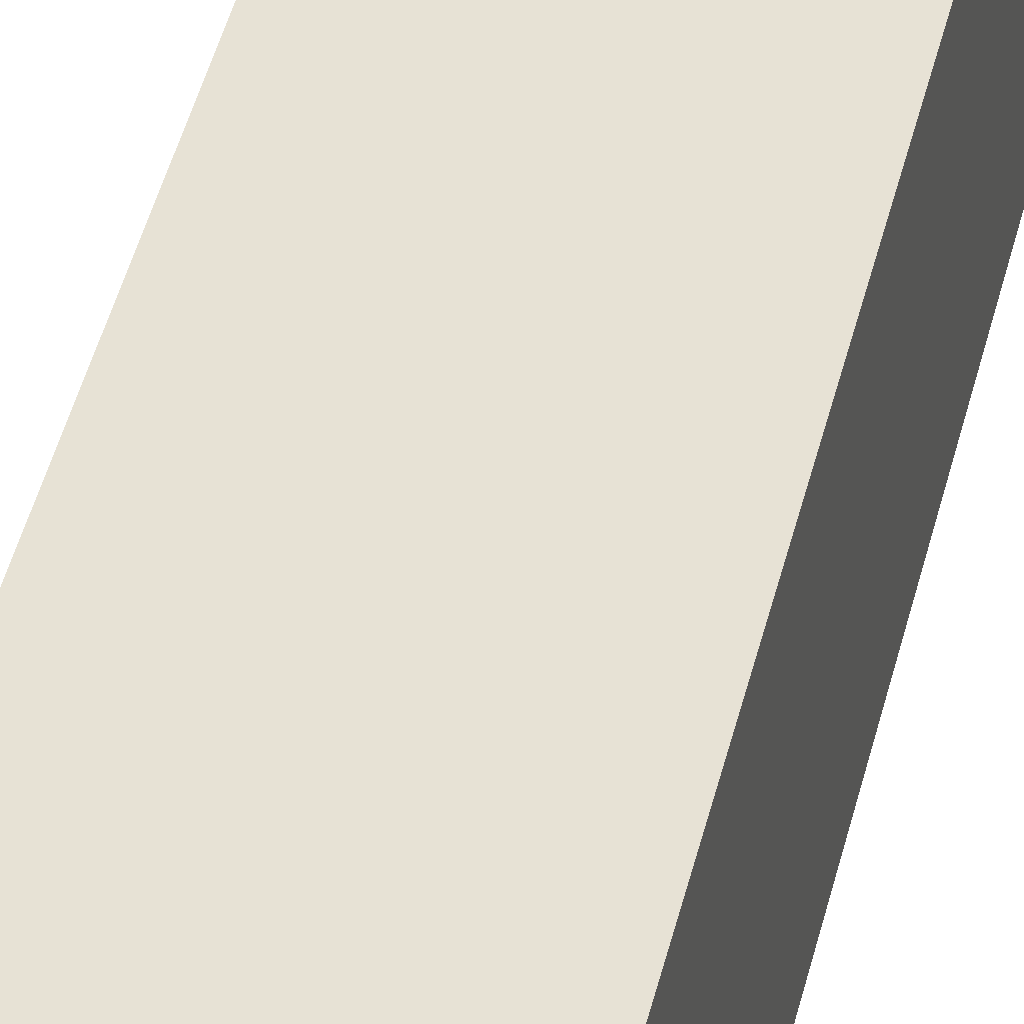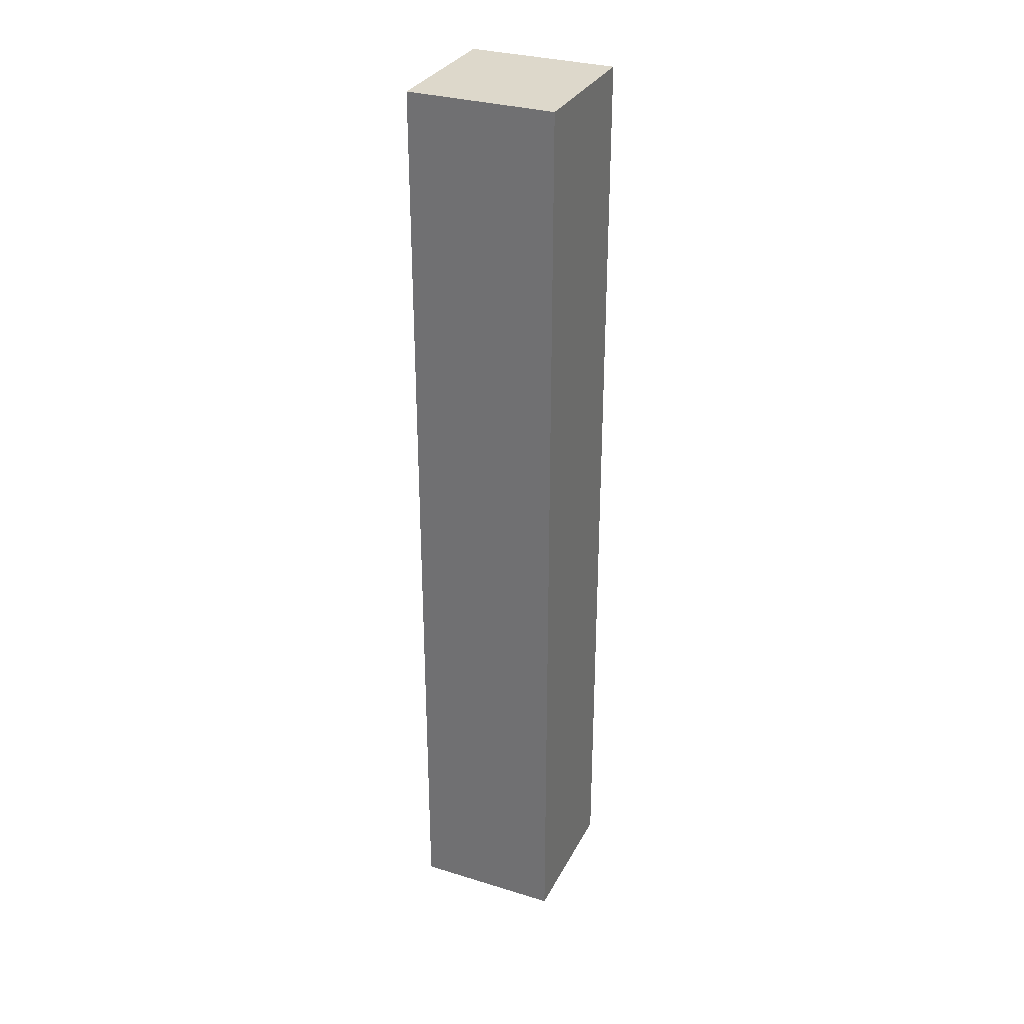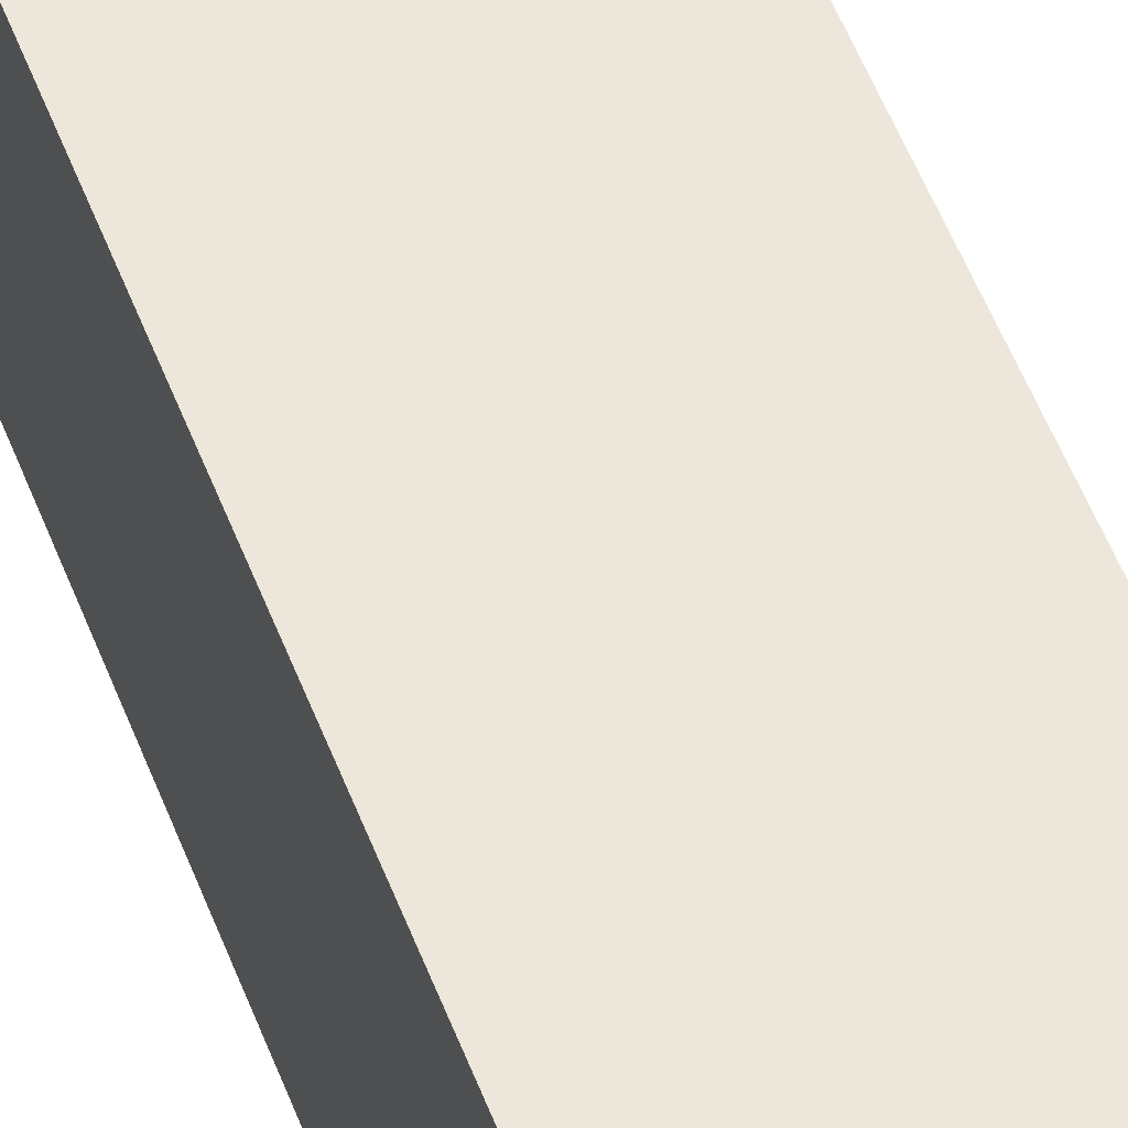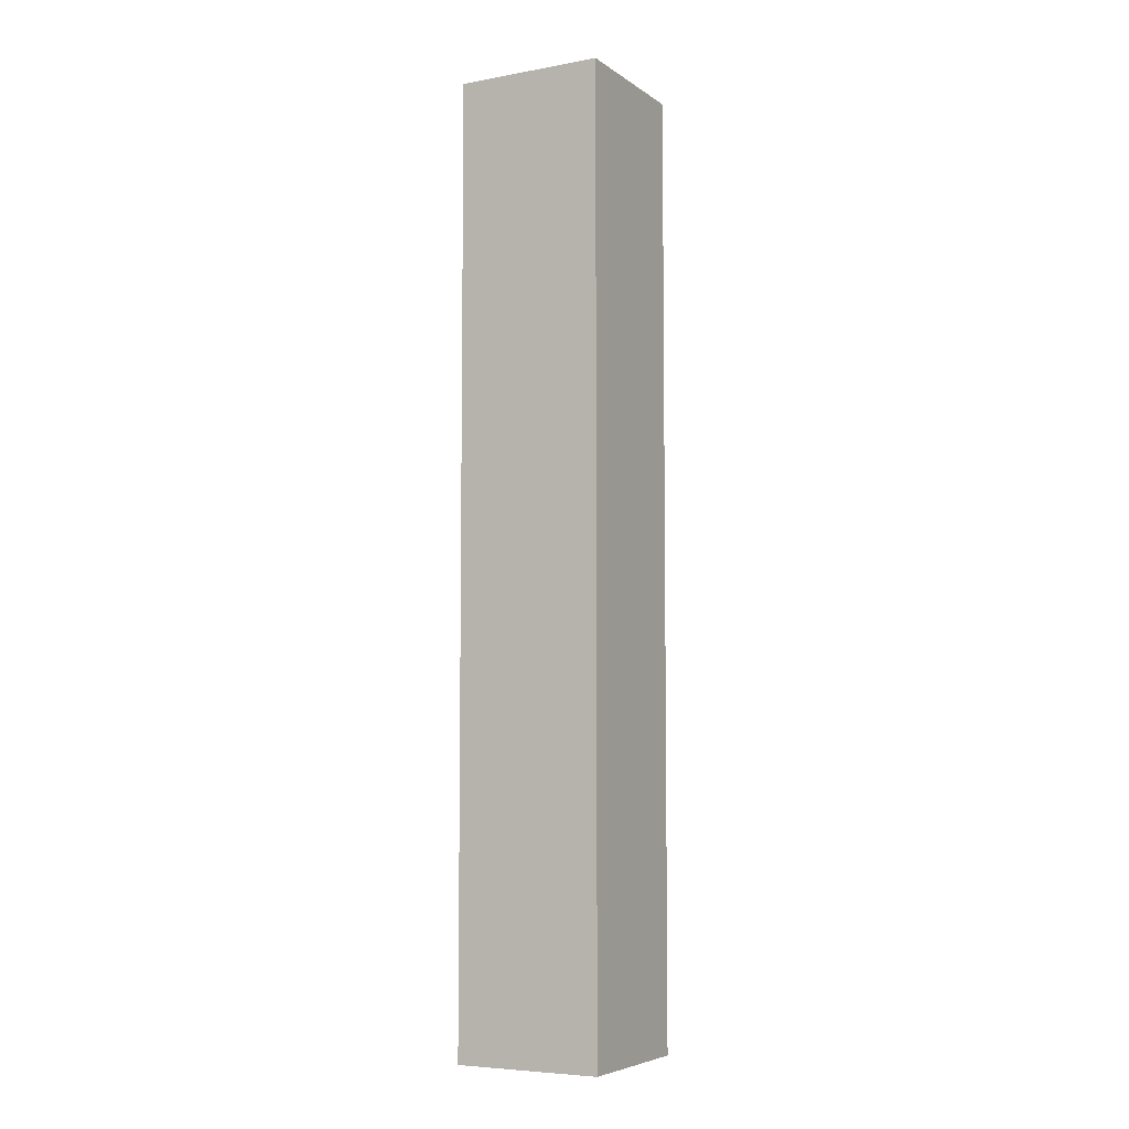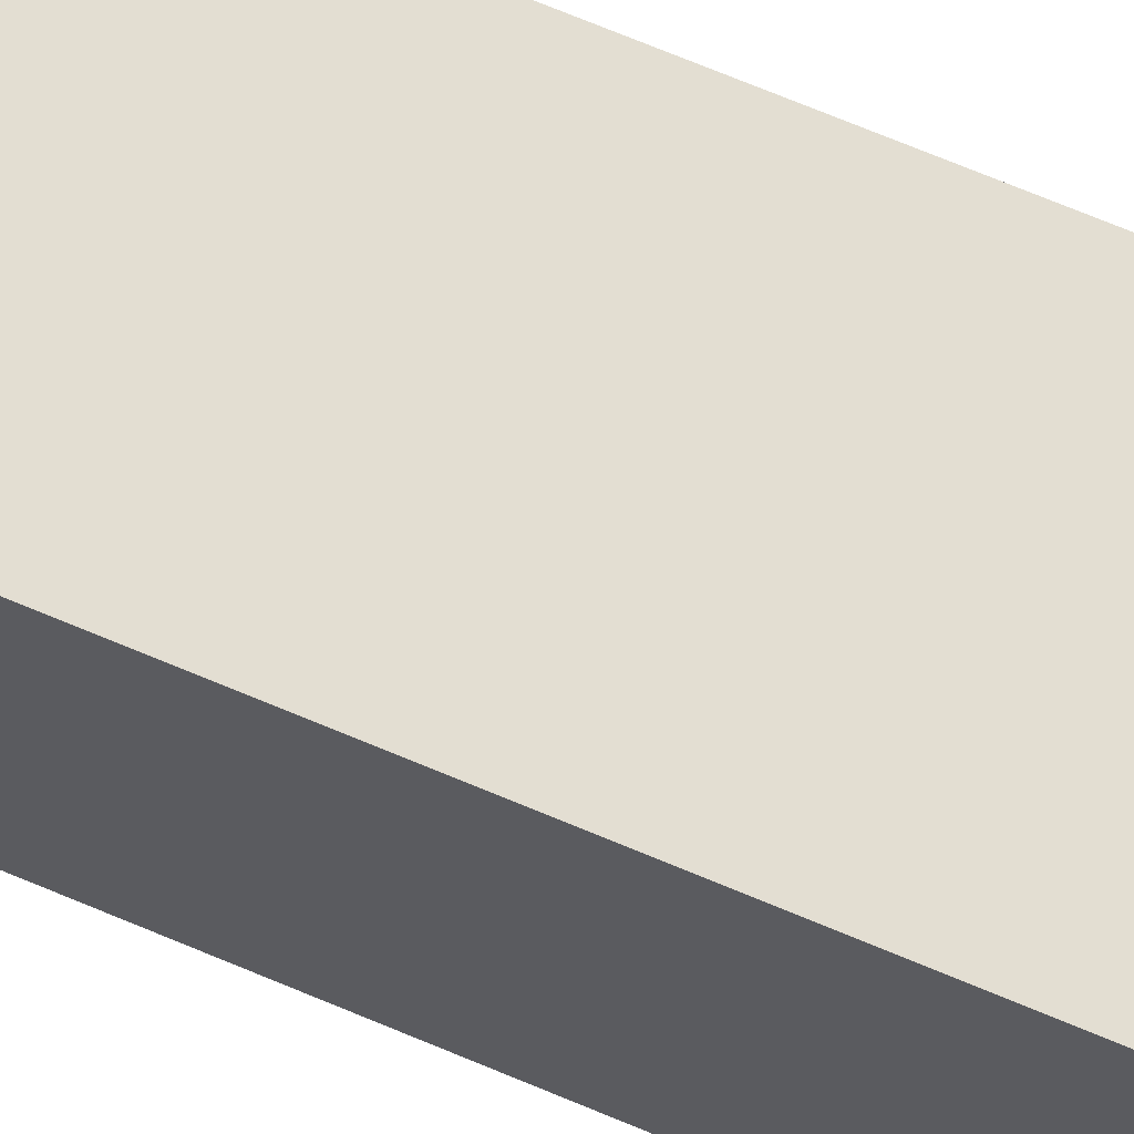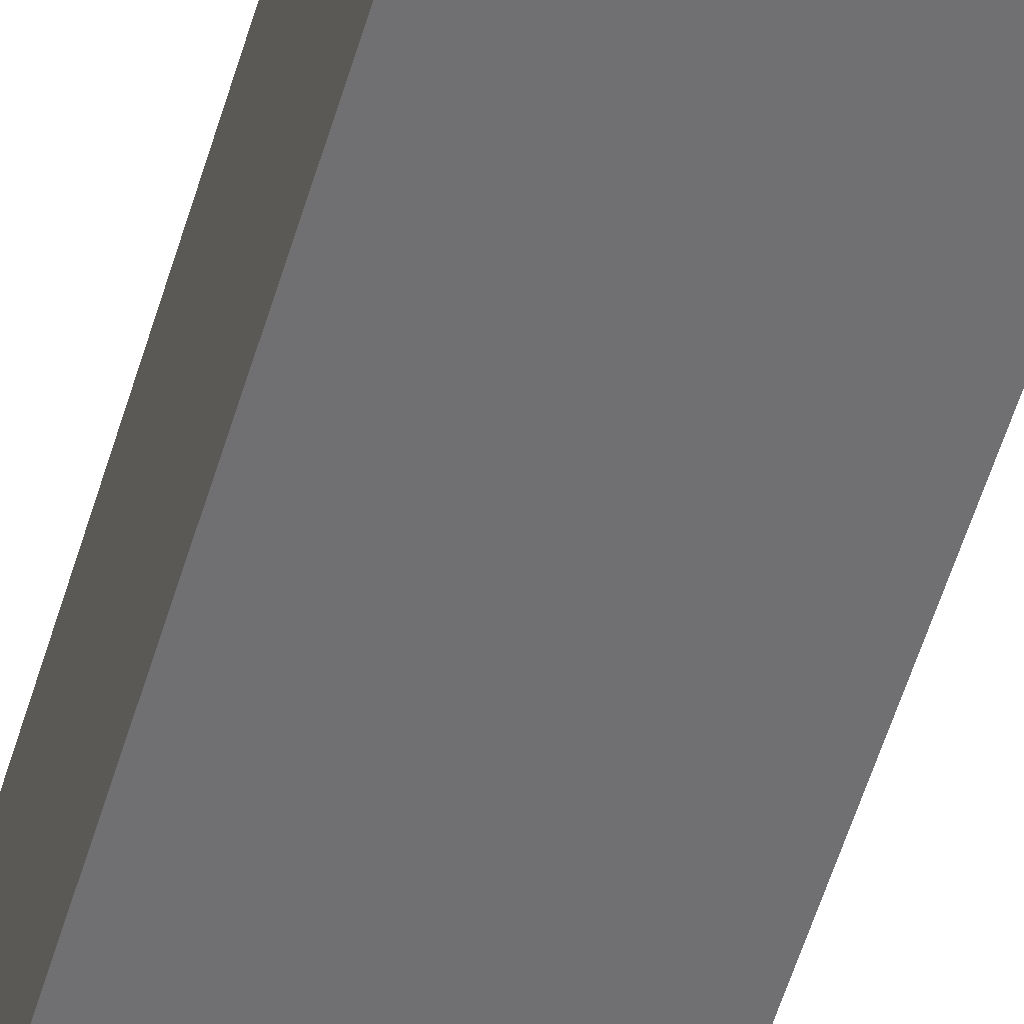
<metadata>
{"format":"obj","ext":"obj","renderer":"f3d","projection":"perspective","resolution":1024,"background":"white","views":[{"elev":40.2,"azim":-167.7,"up":"+Z"},{"elev":31.2,"azim":-156.4,"up":"+Y"},{"elev":51.2,"azim":160.0,"up":"+Z"},{"elev":-6.0,"azim":-151.5,"up":"+Y"},{"elev":67.4,"azim":113.2,"up":"+Z"},{"elev":-55.0,"azim":163.6,"up":"+Z"}]}
</metadata>
<code>
g pb_Mesh301812
v -88 211 -43.46
v -88 222.1 -43.46
v -88 211 -45.18
v -88 222.1 -45.18
v -88 222.1 -43.46
v -89.73 222.1 -43.46
v -88 222.1 -45.18
v -89.73 222.1 -45.18
v -89.73 222.1 -43.46
v -89.73 211 -43.46
v -89.73 222.1 -45.18
v -89.73 211 -45.18
v -89.73 211 -43.46
v -88 211 -43.46
v -89.73 211 -45.18
v -88 211 -45.18
v -88 211 -45.18
v -88 222.1 -45.18
v -89.73 211 -45.18
v -89.73 222.1 -45.18
v -89.73 211 -43.46
v -89.73 222.1 -43.46
v -88 211 -43.46
v -88 222.1 -43.46
g pb_Mesh301812_0
g pb_Mesh301812_1
f 3 2 1
f 3 4 2
f 7 6 5
f 7 8 6
f 11 10 9
f 11 12 10
f 15 14 13
f 15 16 14
f 19 18 17
f 19 20 18
f 23 22 21
f 23 24 22

</code>
